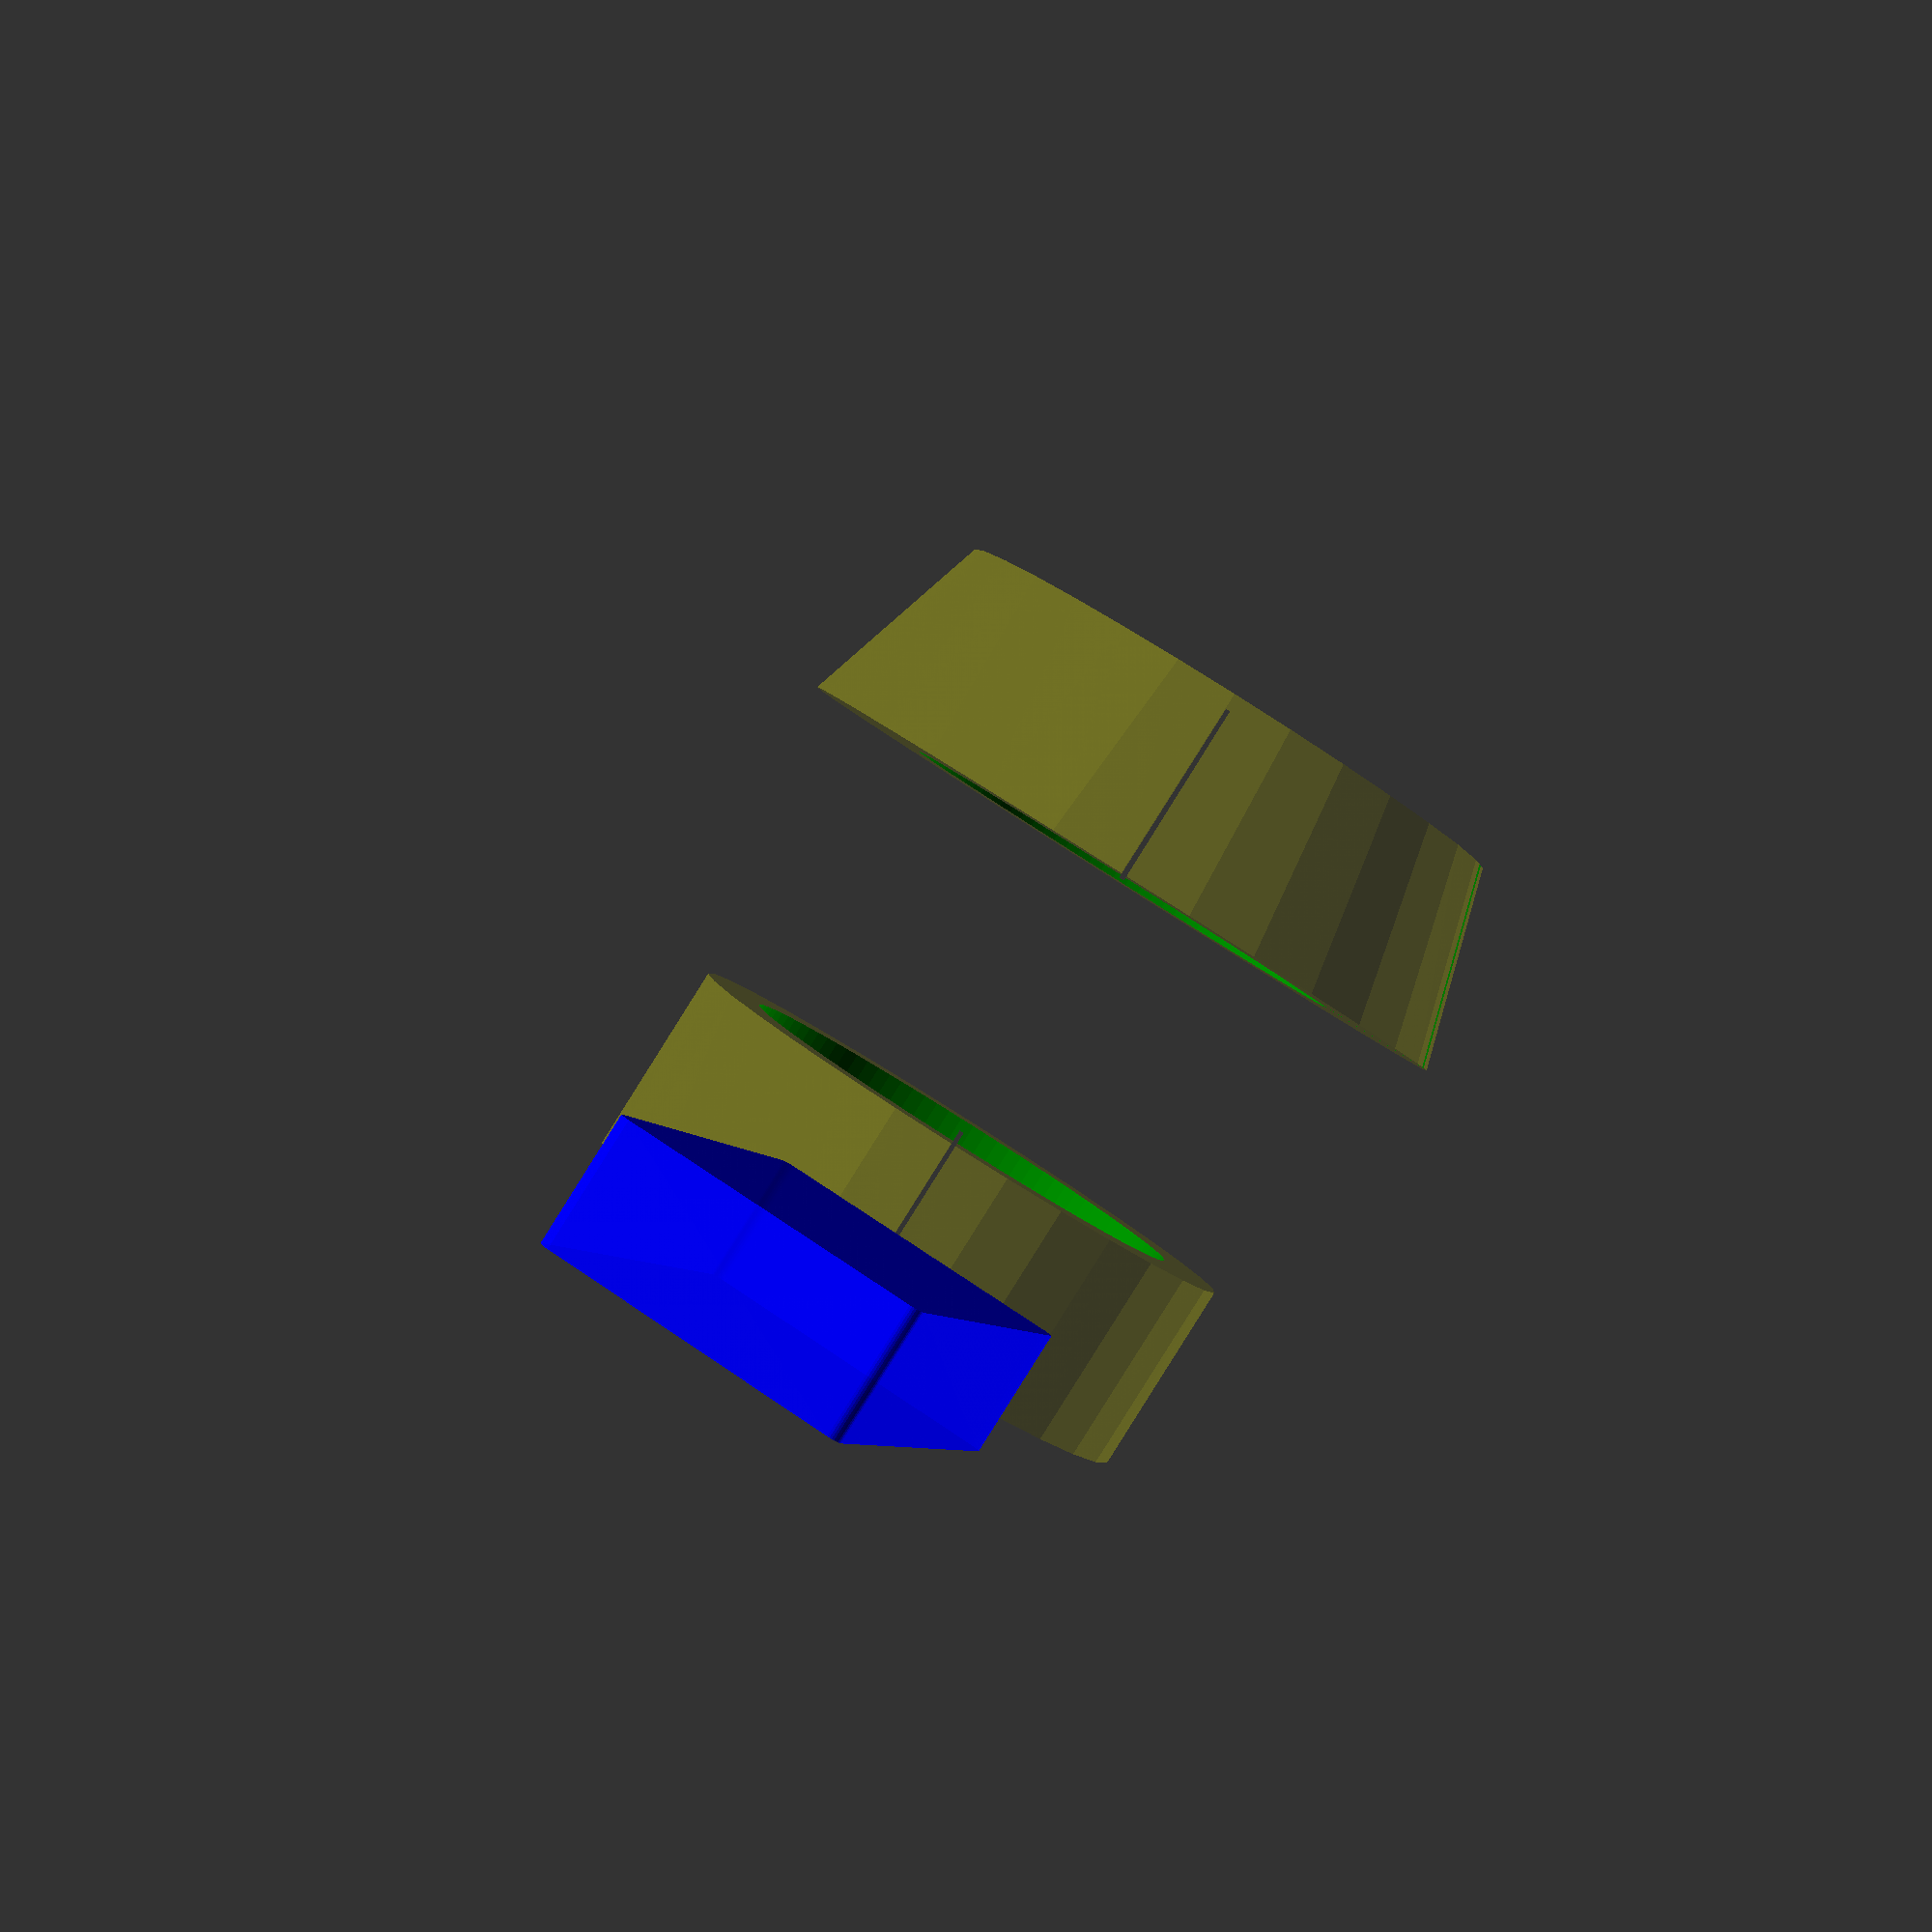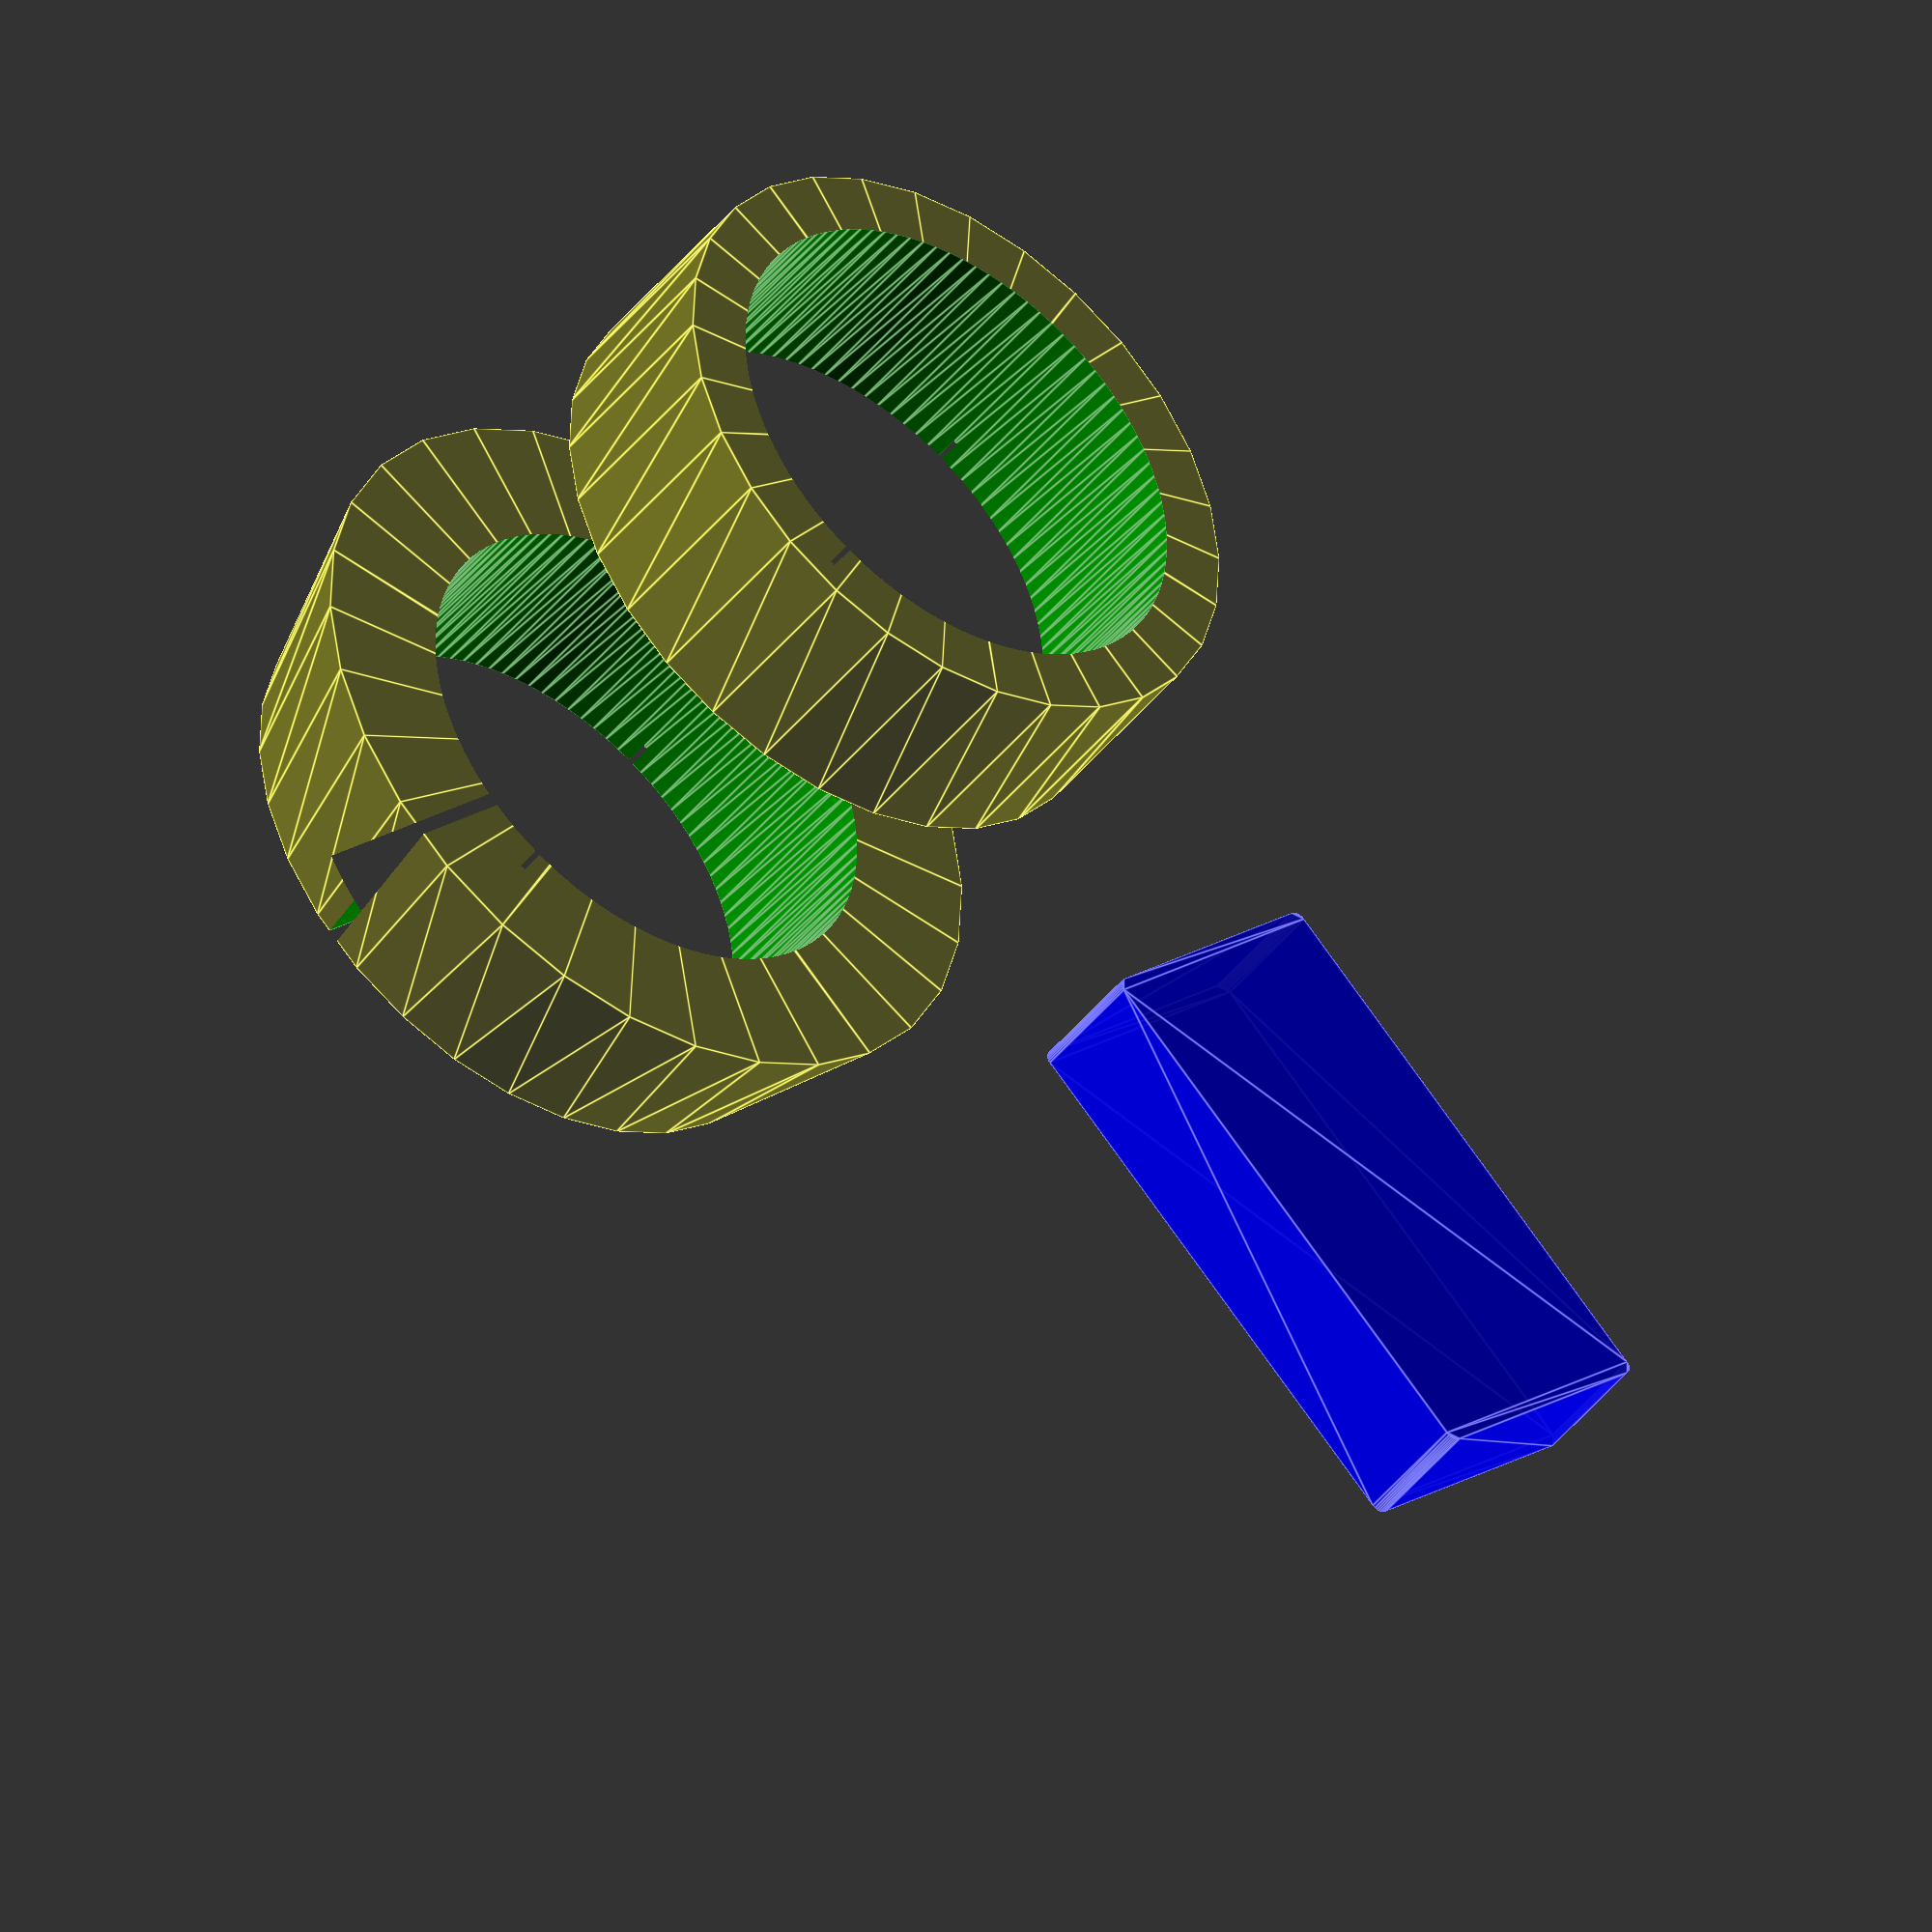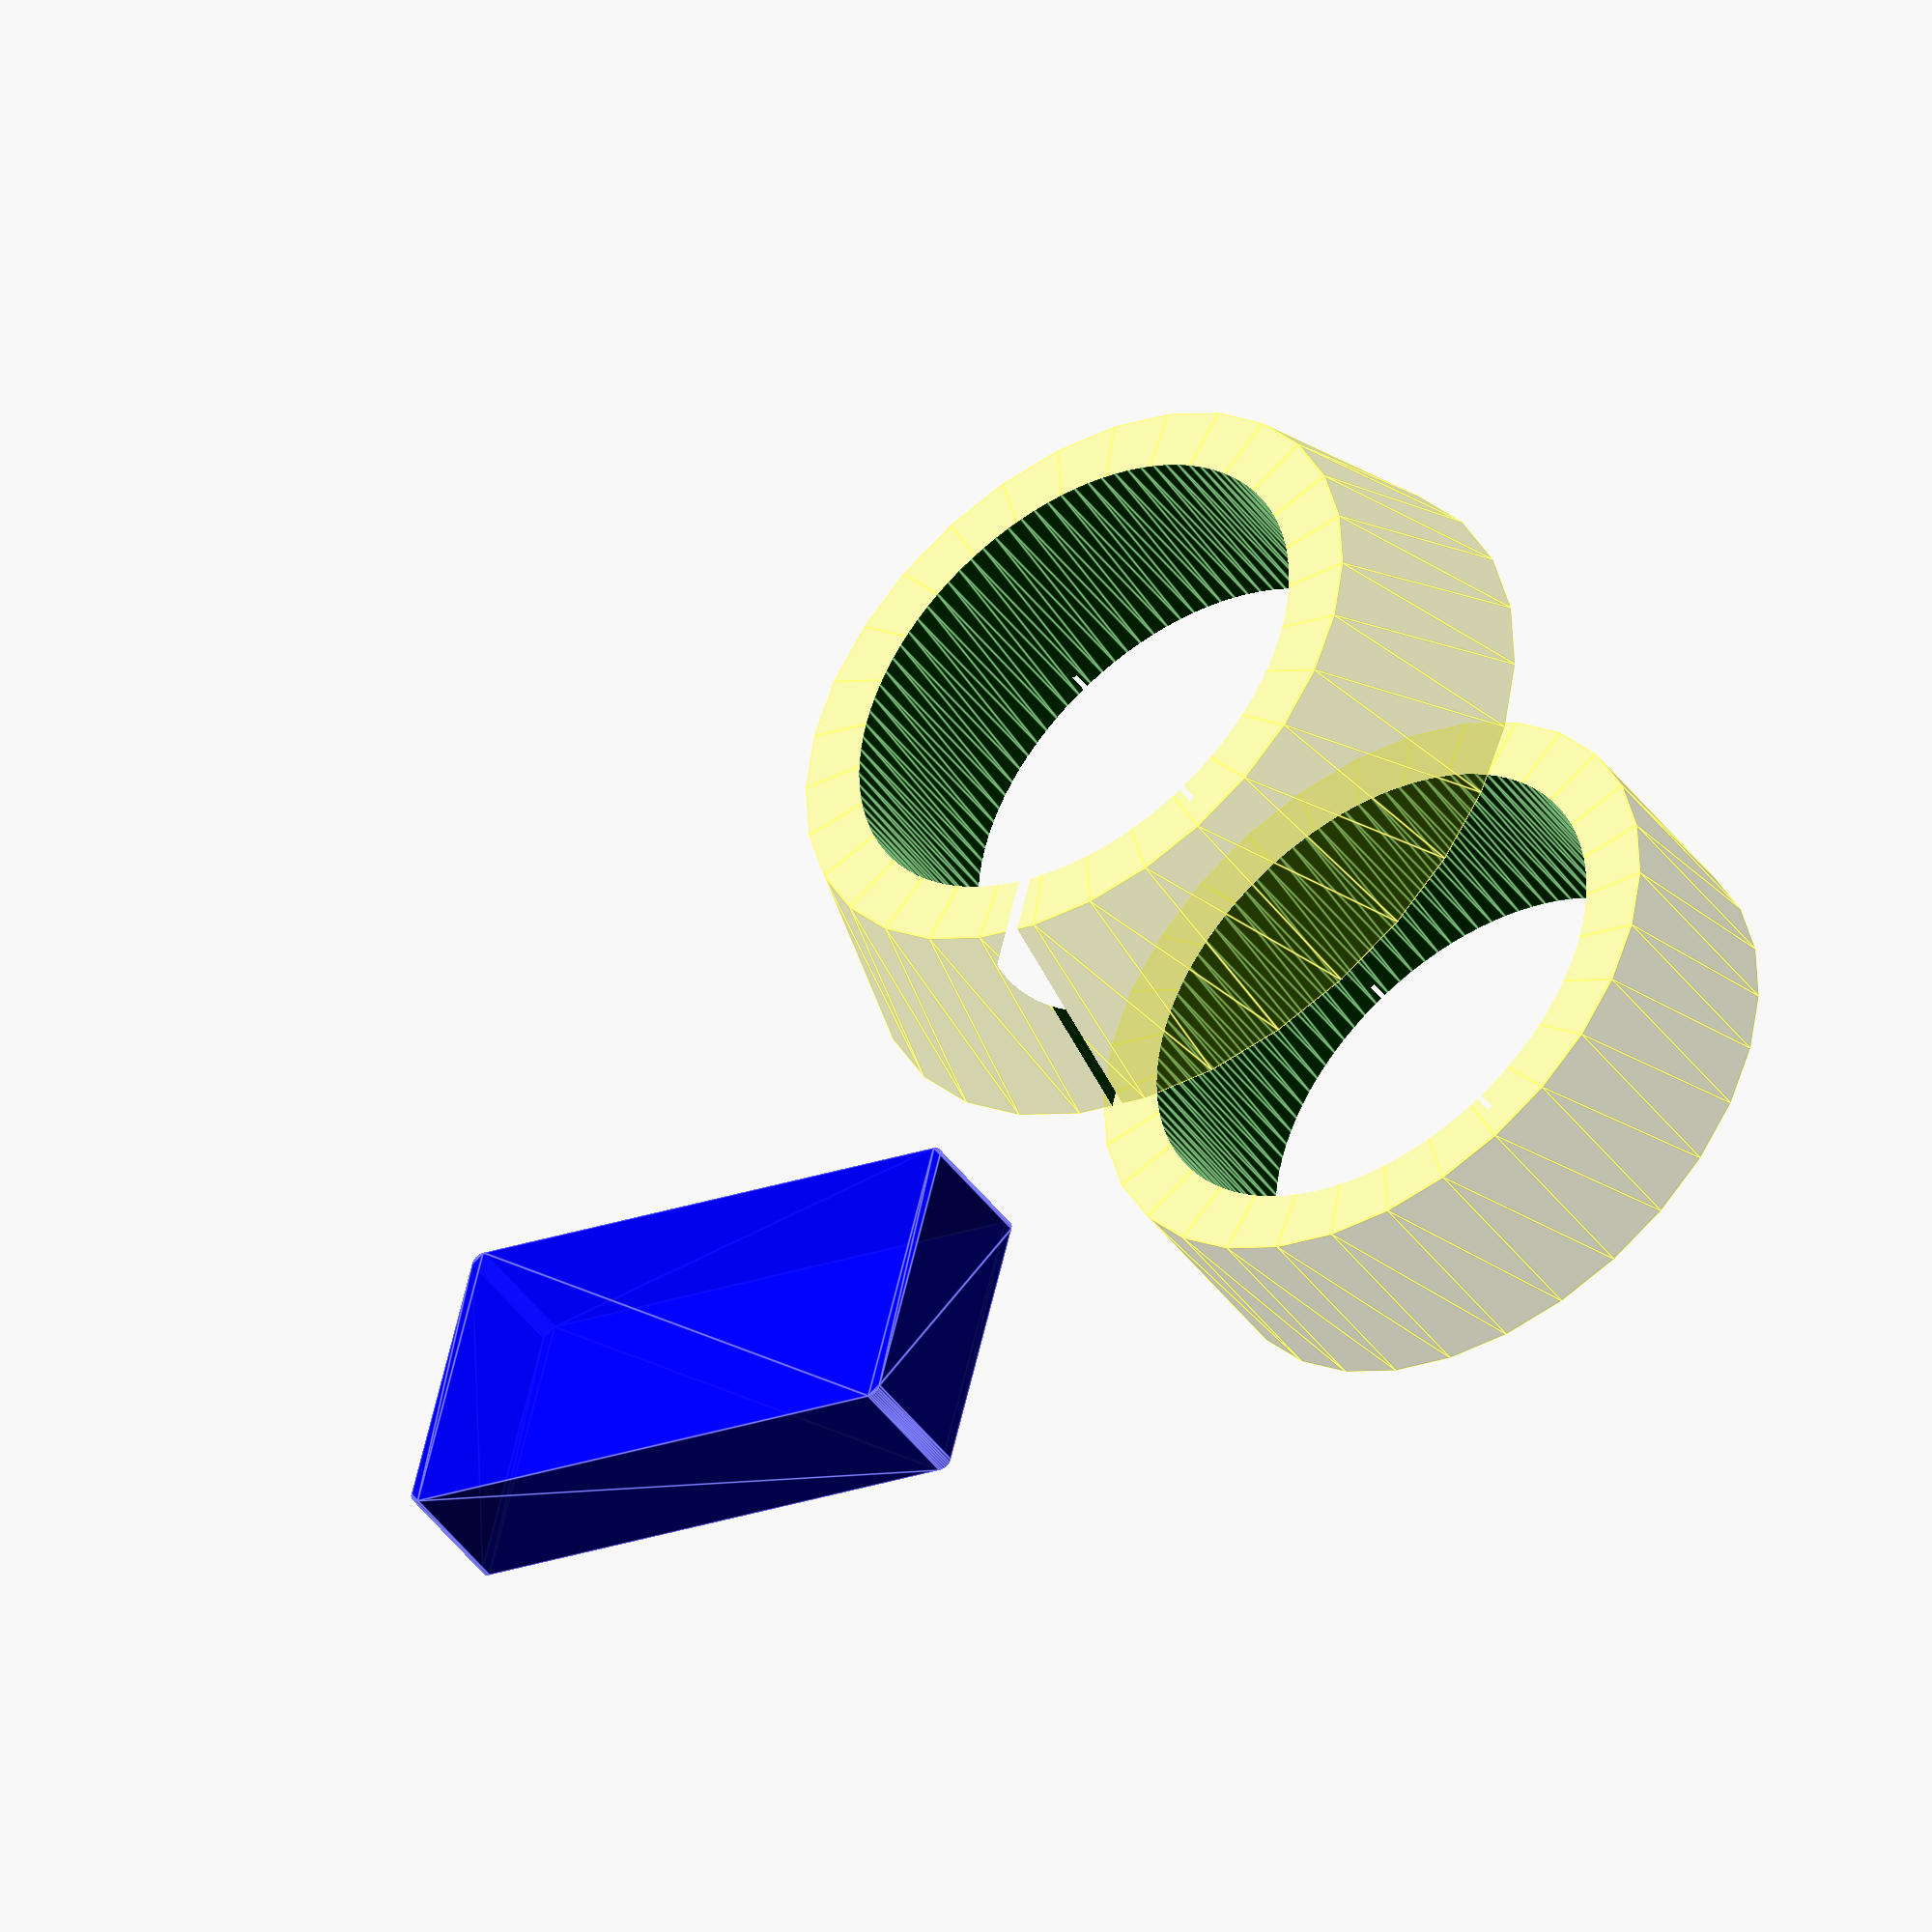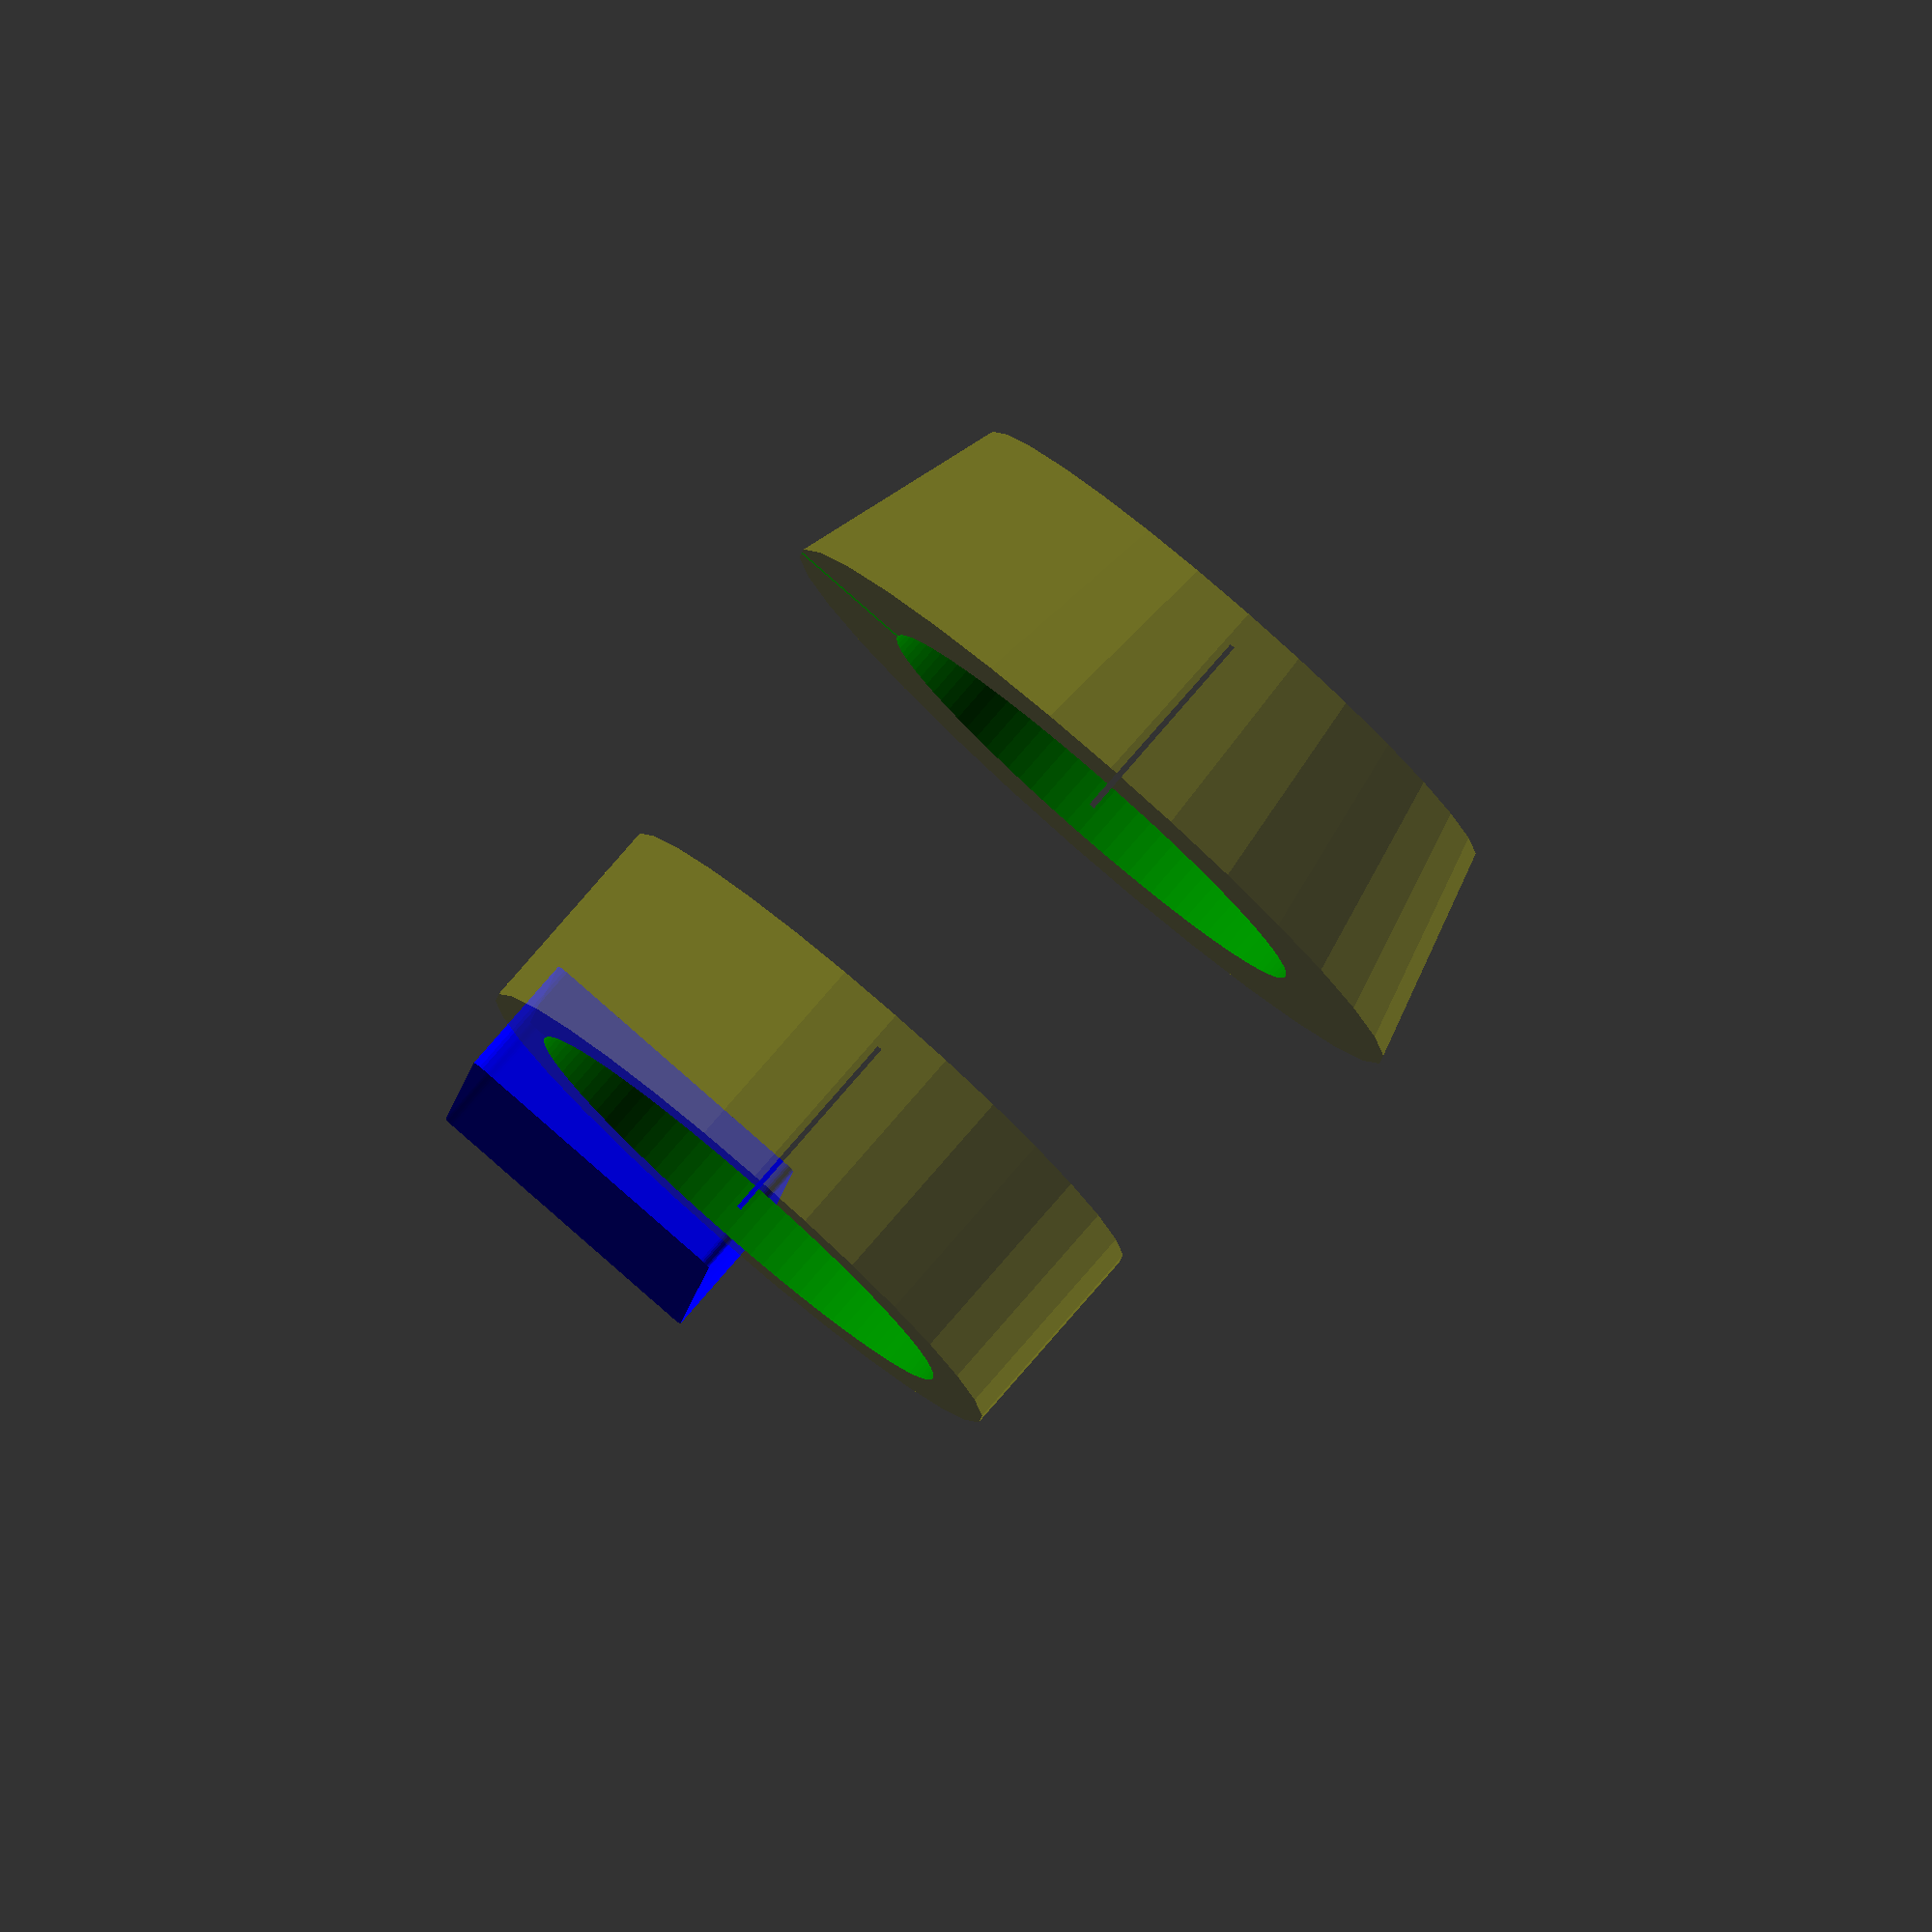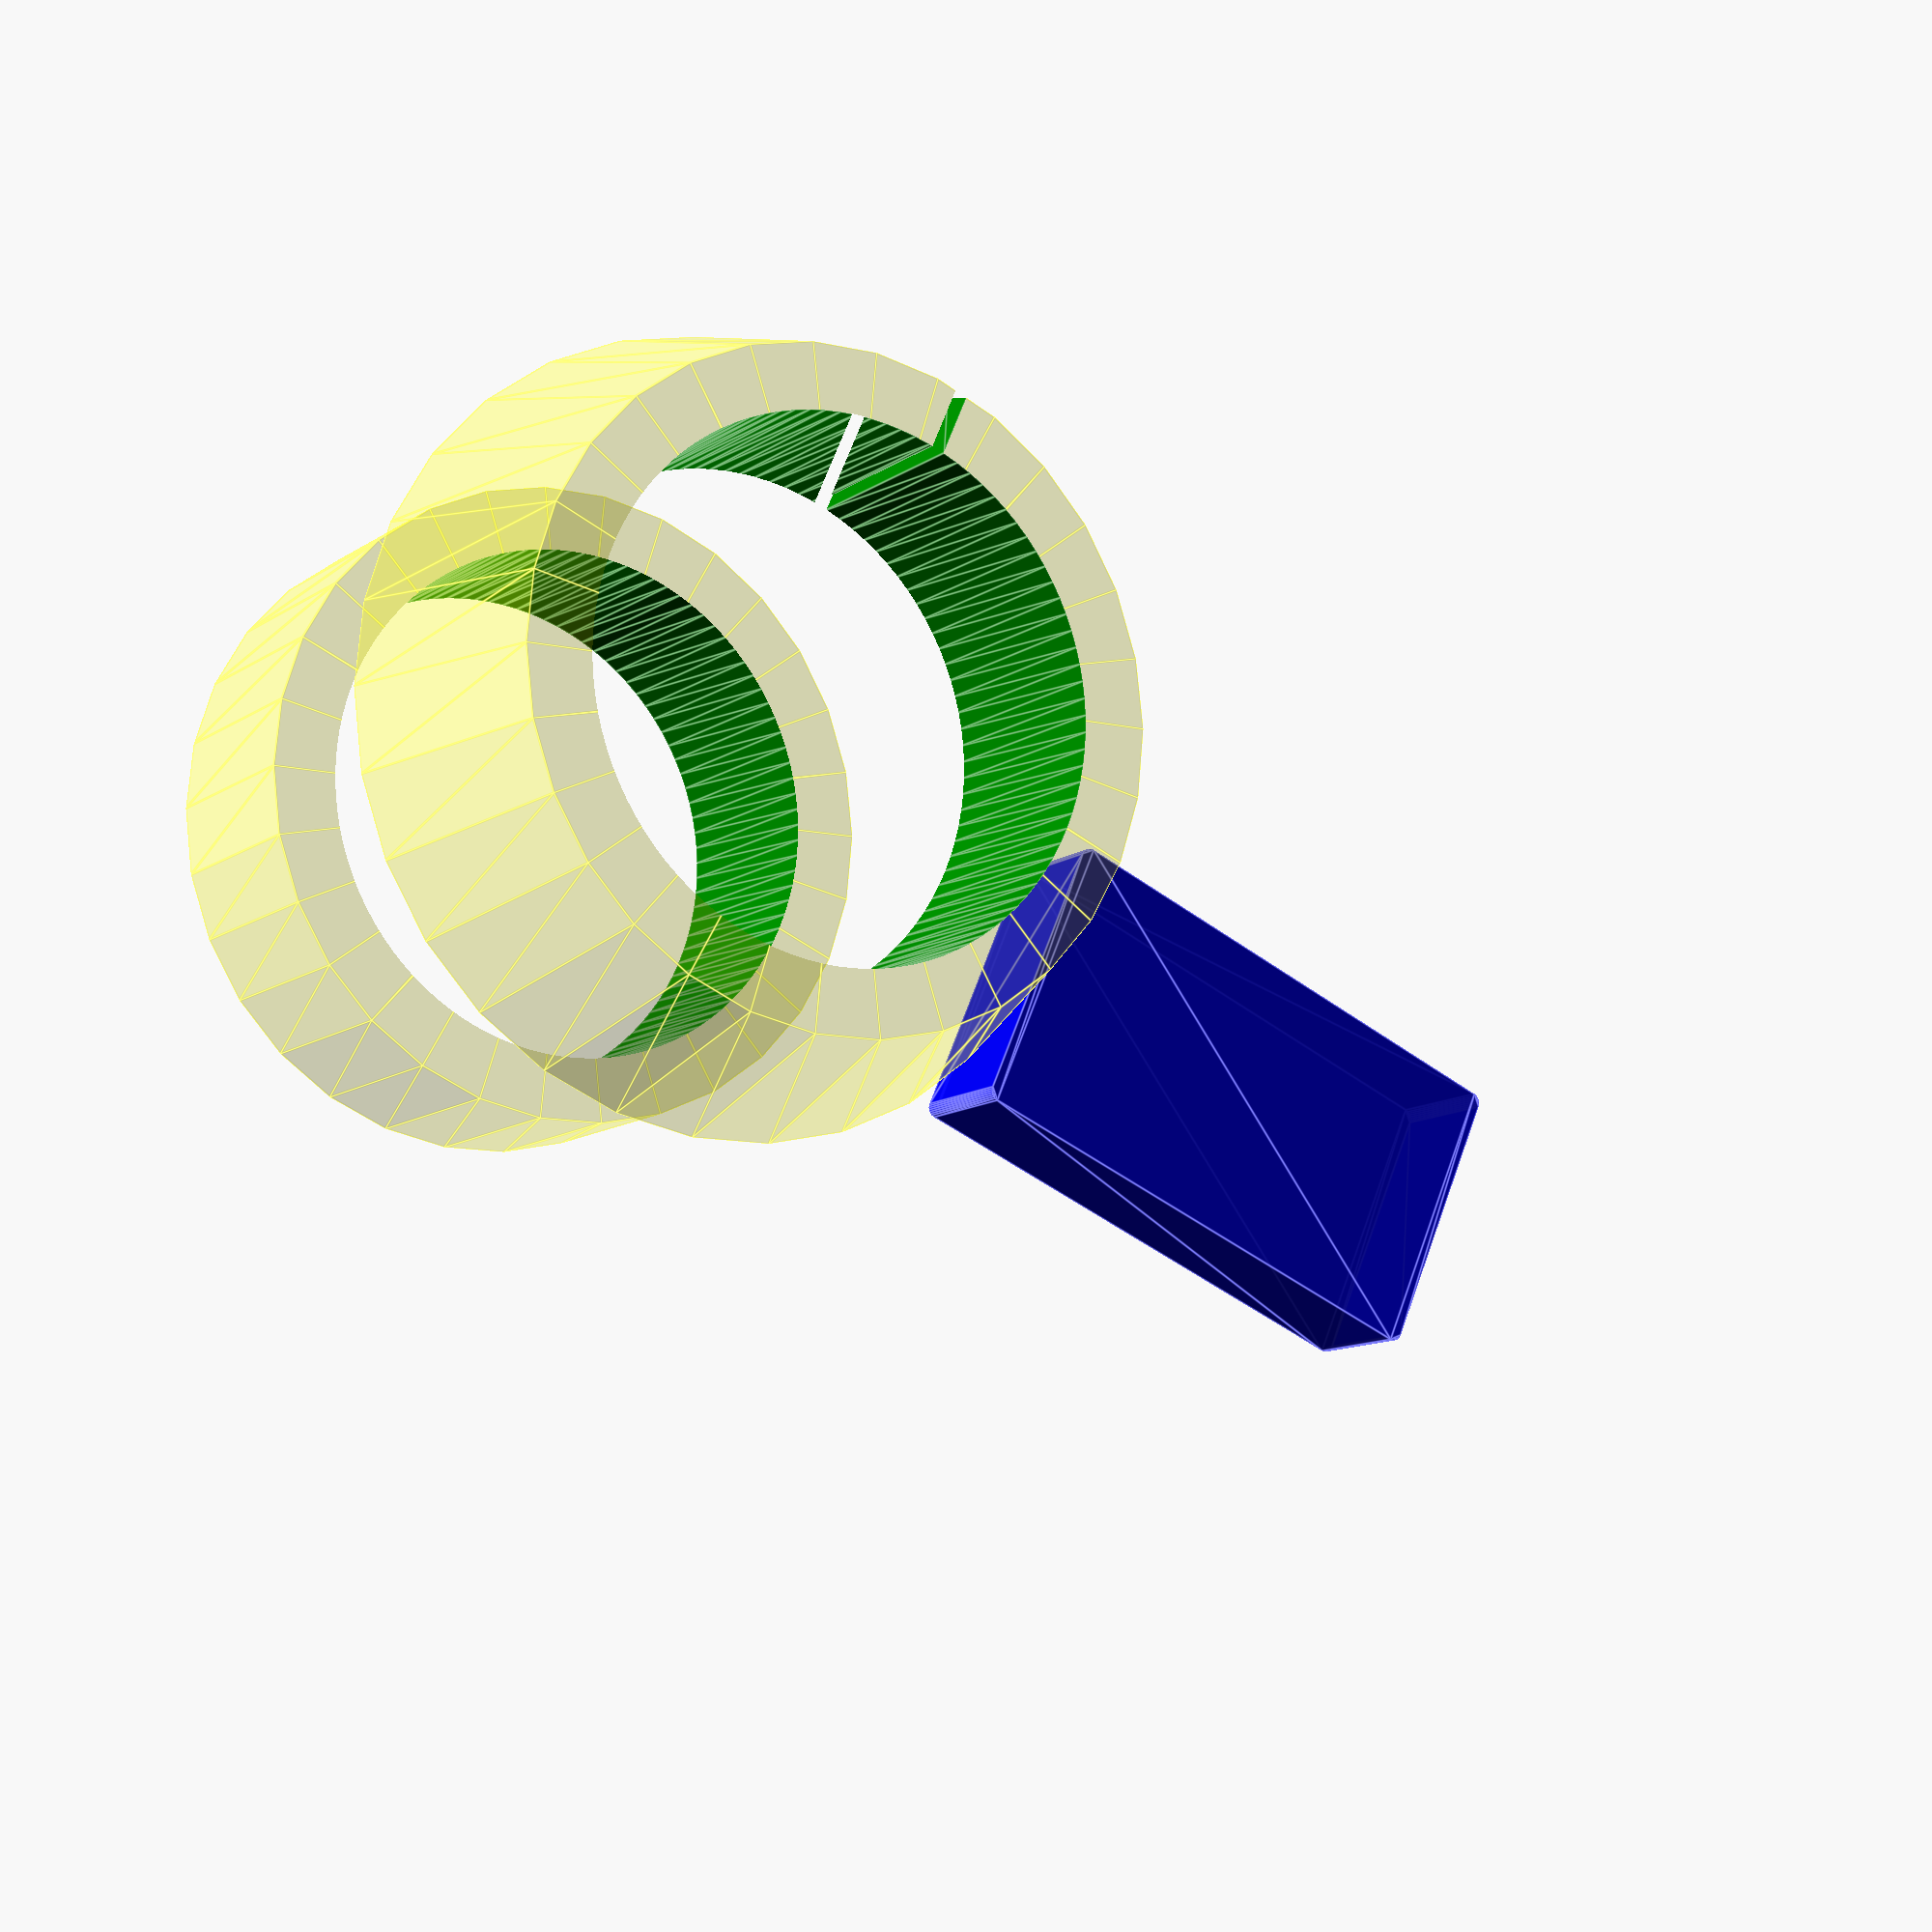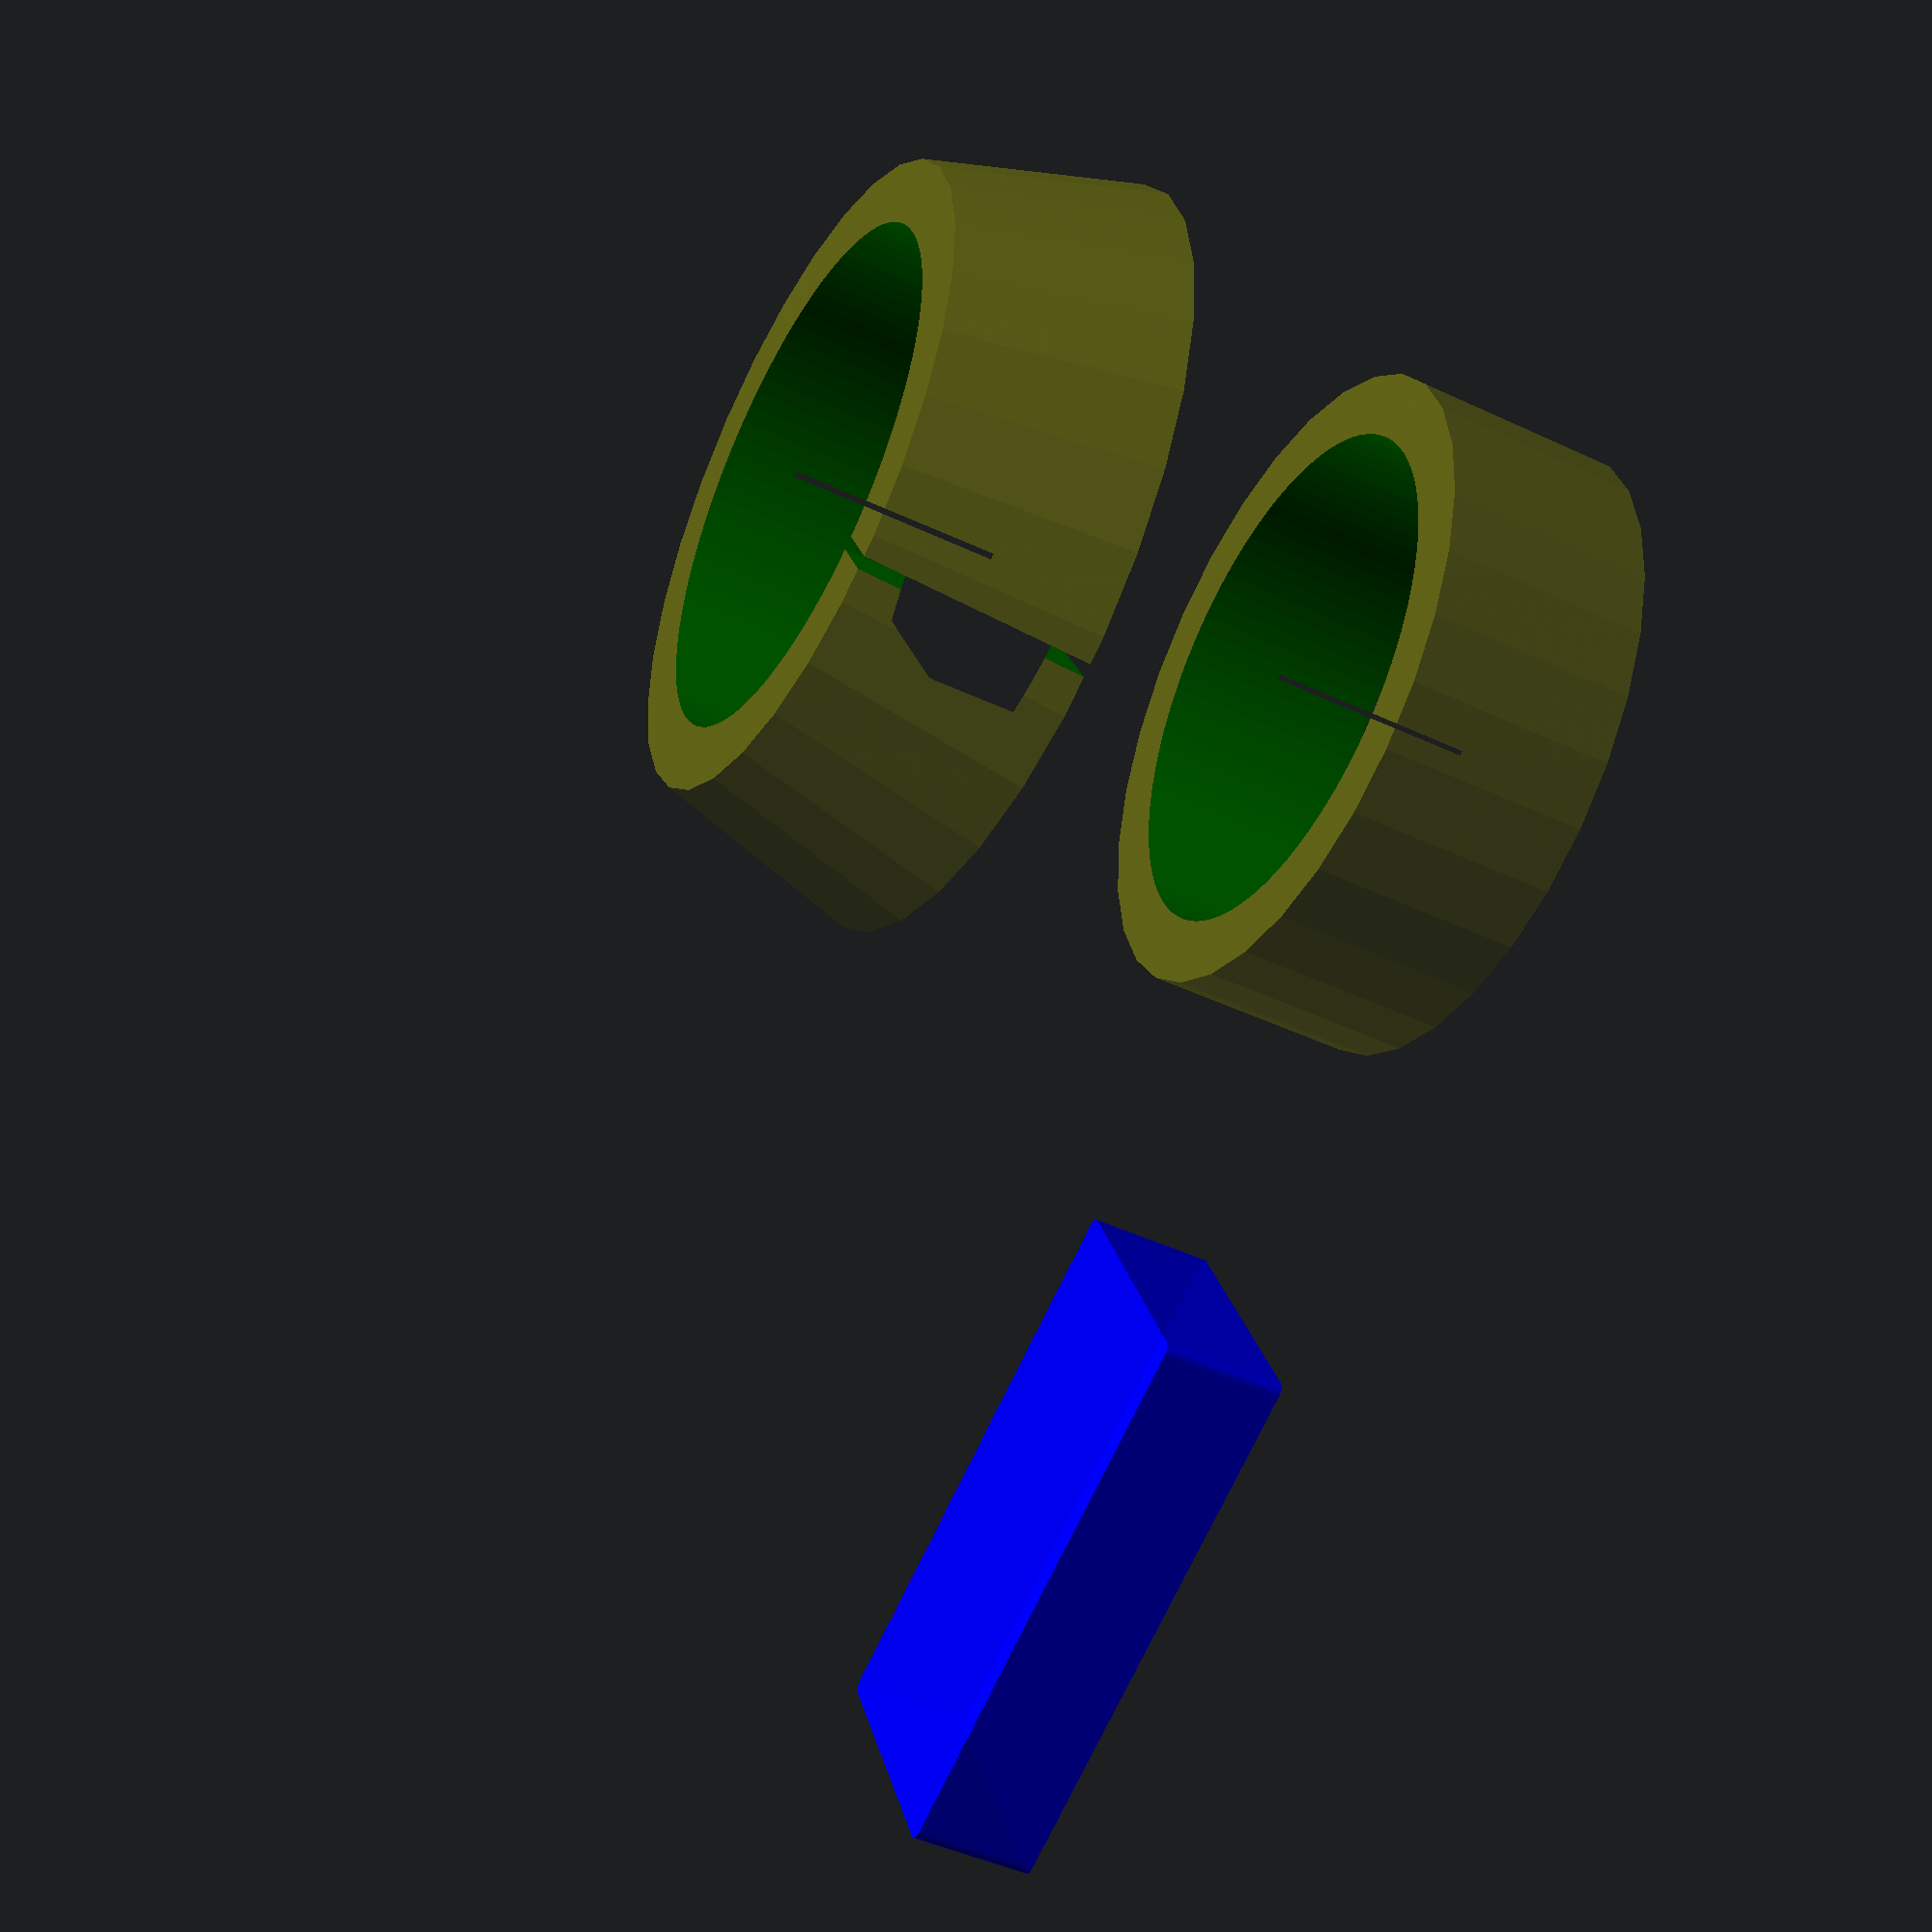
<openscad>

module tube (r = 0, d = 0, l = 0, thick = 0, centered = true, taper_pct = 0, circlip = false) // r=radius d=dia l=length 
{
    assert( r != 0 || d != 0, "specify one of radius or diameter");
    assert( l != 0 , "tube: need length 'l' to be non zero");
    assert( thick != 0, "wall thickness cannot be zero");

    punch = $preview ? .2 : 0; // stop funny view artifact

    dia = r ? r * 2 : d;

    od = ((thick > 0) ? dia + thick * 2 : dia);
    id = (thick > 0) ? dia             : dia  + thick *2; 

    
    
    if (thick > 0)
        echo ("tube\tMIN id = ", id, "od = ", od, "wall = ", thick, "center= ", centered);
    else
        echo ("tube\tMAX od = ", od, "id = ", id, "wall = ", thick, "center= ", centered);

    echo ("tube\tHeigth = ", l);
        
    if (taper_pct != 0)
    {
        echo ("tube\t*** OD expanded by ", taper_pct, "%, : bottom od = ", od * (1. +taper_pct/100), "top od = ", od);
    }
    
    assert(dia || dia < 0, "tube : missing r or d ");
    
    // if taper_pct specified, the base will always be closest to 0,0,0
    translate([ 0, 0, taper_pct == 0 ? 0: centered ? l/2:l  ])
    rotate([0, taper_pct == 0 ? 0 : 180, 0 ])

    difference()
    {
        // make a reese's cup
        {
            color("YELLOW", .3)
            linear_extrude(height= l, scale = 1 + taper_pct/100)
                difference()
                {
                    circle(d = od);
                    circle(d = .5);
                }
        }
    
     // hollow out reessed cup
     color("GREEN")
     translate([0, 0, -punch/2])
     linear_extrude(height= l+ punch*2, $fn=100)
     {
        circle(d = id);
        if (circlip) #square([1 + punch, od ]);
     }
    
    }
}
        
module abox (dims, thick = 0, centered = true, bRoundOut = true, bRoundIn = false, bSolid = false)
{
    punch = $preview ? .1 : 0; // stop funny view artifact
    
    assert(thick != 0, "Thick must be specified. +=outside dim, -= inside dims");
    assert(dims.z > thick, "wall thickness too large for depth of box");

    wall2 = abs(thick) * 2; // 2 walls in each direction
    wall = wall2 / 2;
    
    // box either grows inward (thick < 0) or outward (thick > 0)  from dims
    fat = dims + [ wall2, wall2, wall];
    thin = dims - [ wall2, wall2, wall];
    
    offset = (thick > 0 && centered == false) ? wall : 0;
    
    //echo ("abox : adjusting x,y,z by ", offset, " to move origin from  center to 0,0,0");
    translate( [ centered ? 0 : dims.x /2 + offset, centered ? 0 : dims.y /2 + offset, centered ? 0 : dims.z /2 + offset/2]) 
    {
        if (thick > 0)
        {   
            // wall grows outwards from users dim
            echo ("making a box, MAX INSIDE dim = ", dims, "a wall=", thick, "mm ... max outside = ", fat, " mm");
        }
        else
        {
            // wall grows inward from users dime
            echo ("making a box, MAX OUTSIDE dim = ", dims, "a wall=", thick, "mm ... min inside = ", thin, " mm");
        }
        
        // linear extrude alway works in the positive x/y plane an goes upward.
        // after calc, re-center about 0,0,0 where a centered cube would be
        
        translate([ 0, 0, thick > 0  ? -fat.z/2 : -dims.z/2 ])
        difference()
        {
            router_outside = bRoundOut ? wall : 0;
            x = thick > 0  ? fat.x : dims.x;
            y = thick > 0  ? fat.y : dims.y;

            color("YELLOW", .2)

            // using 'offset' it will add r on all dimensions, then round., so it you want
            //      now you have fatter perimeter than you stared with, but corners are round.
            //      compensate by shrinking dimension by r, calling offset then will put it back include      for bRoundOut, subtract 'r' knowing expansion will happen.

            linear_extrude(thick > 0  ? fat.z : dims.z)
            if (bRoundOut)
            {
                offset( r= wall/2, $fn=30)
                square( [x - router_outside, y - router_outside], true);
            }
            else square( [x - router_outside, y - router_outside], true);
           
            if (bSolid == false)
            {
                // punching out inside. its either dims or thin.
                router_inside = bRoundIn ? wall : 0;
                xi = thick > 0  ? dims.x : thin.x;
                yi = thick > 0  ? dims.y : thin.y;

                color("GREEN")
                translate([ 0,0, wall]) // make sure the box has a bottom.
                linear_extrude(thick > 0  ? fat.z - wall + punch : dims.z - wall + punch)
                if (bRoundIn) 
                {
                    offset( r= wall/2, $fn=30)
                    square( [ xi - router_inside, yi - router_inside], true);
                }
                else
                    square( [ xi, yi], true);
            }
        }
    }
 }


// 50x25x10 box walls grow inward (-2). on center origin midpoint
// rounded outside (default), sharp corner inside(default), centered about 0,0,0
//color("GREEN", .9)
//abox([50,25, 10], -2, true); 

/*
// 50x25x10 box walls grow inward (-2). on center origin midpoint
// sharp outside corners, rounded inside corners. Sit on x,y plane
color("BLUE", .9)
abox([50,25, 10], -2, bRoundOut=false, bRoundIn=true, centered = false);  // 50x25x10 box inside dim origin has 0,0

// 50x25x10 box walls grow inward (-2). on center origin midpoint
// sharp corners inside and out. sits on x,y plane
color("GREY", .9)//
translate([ 55, 0, 0])      
abox([50,25, 10], +2, bRoundOut=false, bRoundIn=false, false); // 50x25x10 box outside dim origin is 0,0
*/

// 50x25x10 box walls grow inward (-2). on center origin midpoint
// round corners outside and SOLID
color("BLUE", .9)//
translate([ 55, 0, 0])      
abox([50,25, 10], +2, bRoundOut=true, bRoundIn=false, false, bSolid = true); // 50x25x10 box outside dim origin is 0,0


//translate ([-30,-30, 0])
{
/*
    // tube outer dia  20, inner dia = (20 - 8)
    color("PINK")
    tube (d = 20, l = 20, thick = -8, centered = false);

    // tube, inner dia = (2* 10), outer dia = ((2*10) + 2) 
    color("PURPLE", .3)
    tube (r = 10, l = 20, thick = +2, centered= true);
*/

    tube (d = 60, l = 20, thick = -6, centered = false);

    translate([0, 0, 50])
    tube (d = 60, l = 20, thick = -6, centered = false, taper_pct = 20, circlip = true);
    //color("GREEN")
    //tube (d = 20, l = 20, thick = -2, centered = false, taper = 10, circlip = true);


}

</openscad>
<views>
elev=88.7 azim=104.2 roll=327.8 proj=p view=solid
elev=223.9 azim=315.0 roll=35.2 proj=o view=edges
elev=43.7 azim=194.6 roll=33.6 proj=o view=edges
elev=98.2 azim=266.2 roll=319.0 proj=o view=solid
elev=11.2 azim=23.4 roll=328.2 proj=p view=edges
elev=45.6 azim=154.2 roll=61.6 proj=p view=wireframe
</views>
